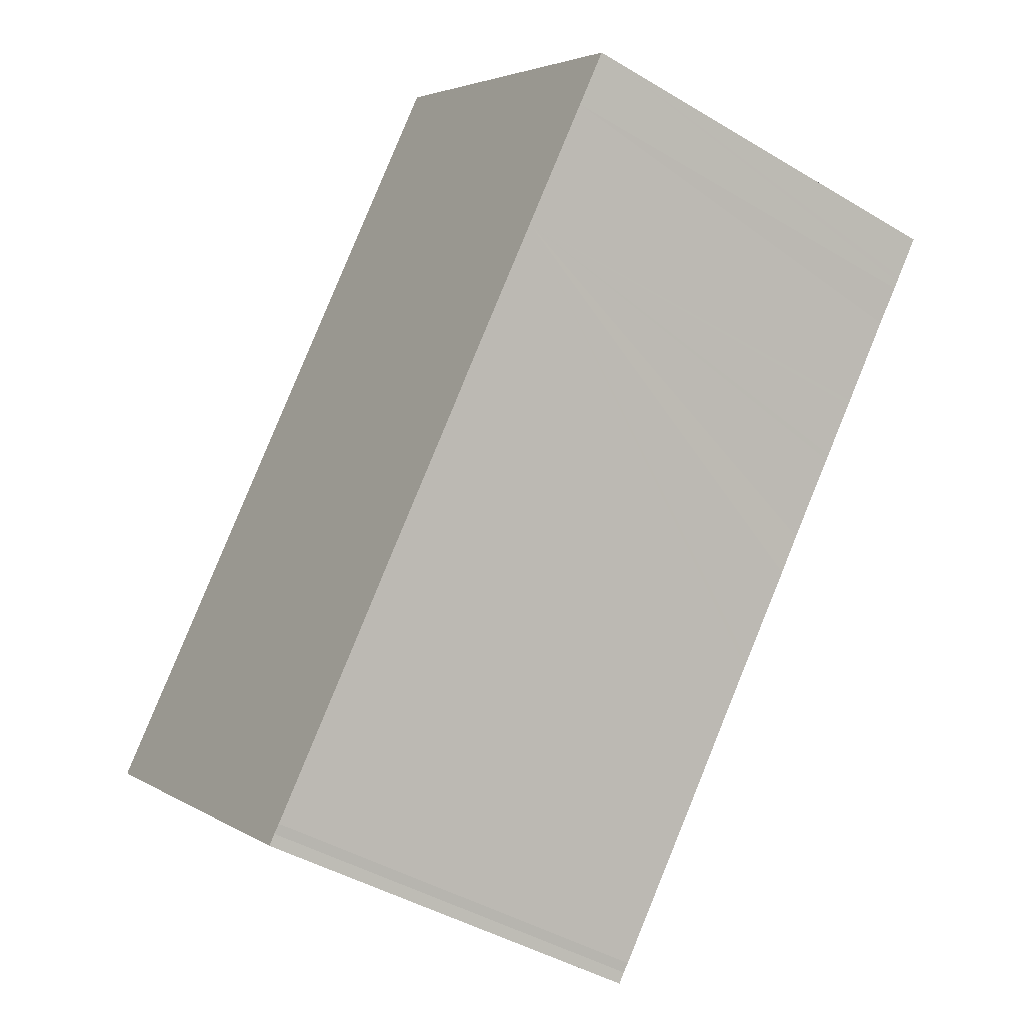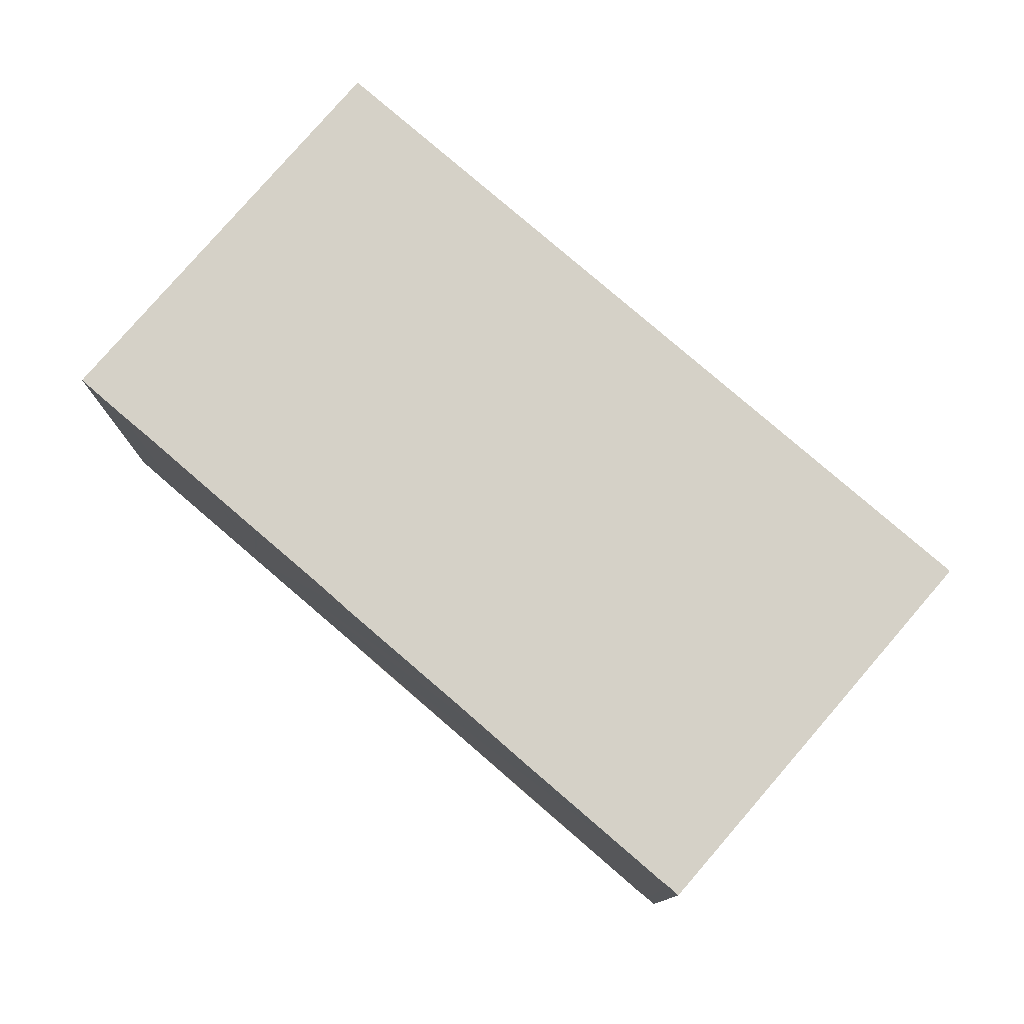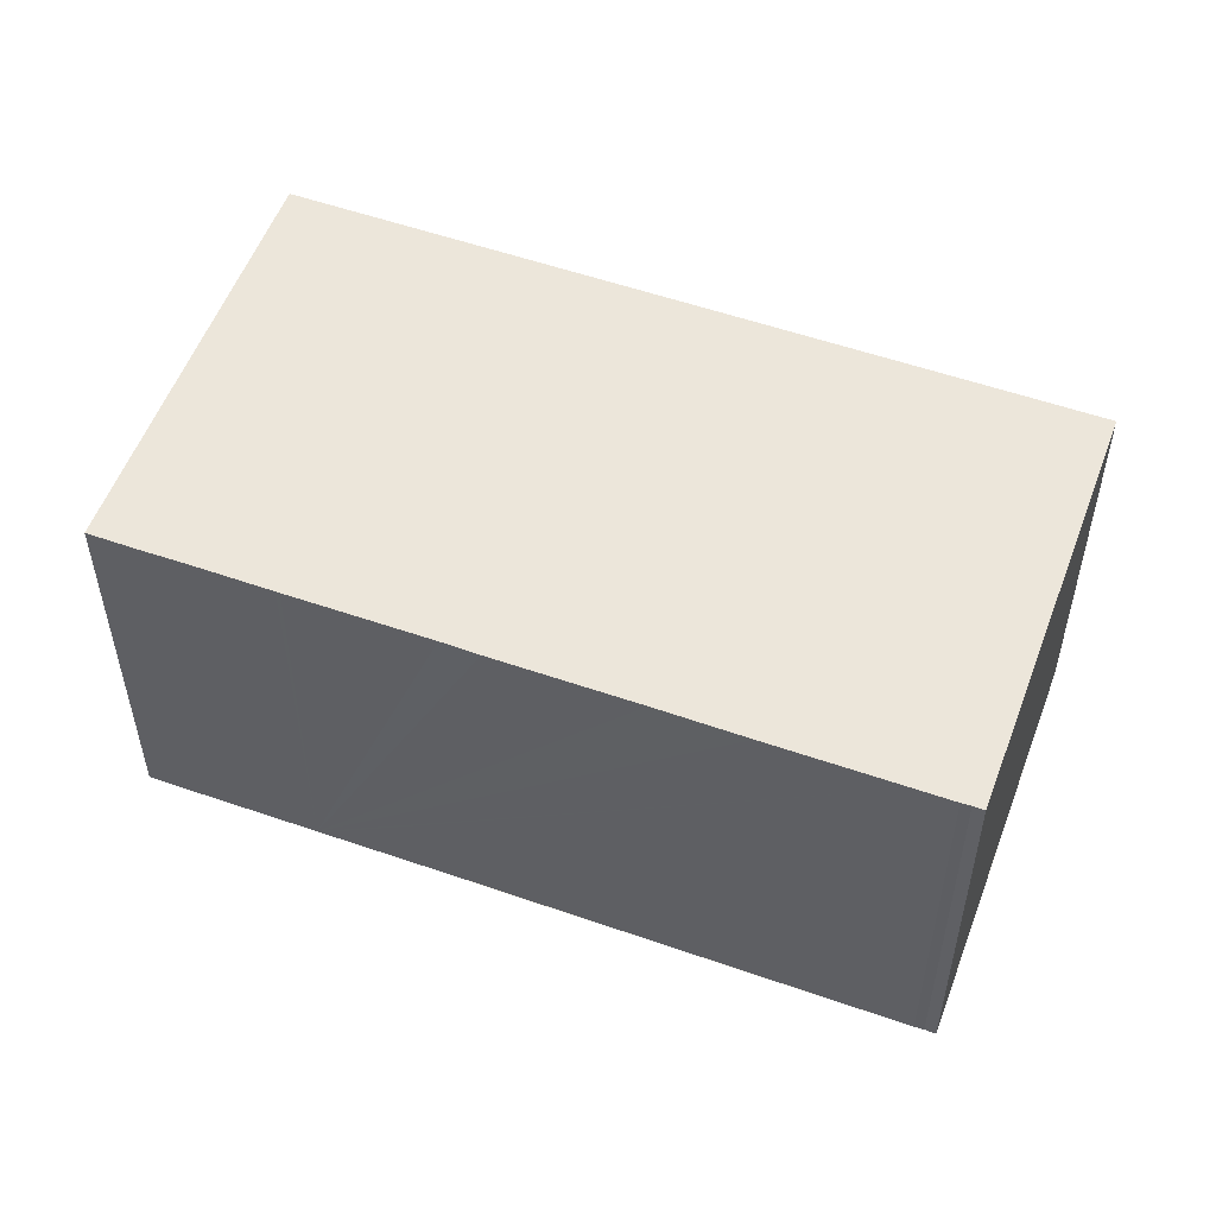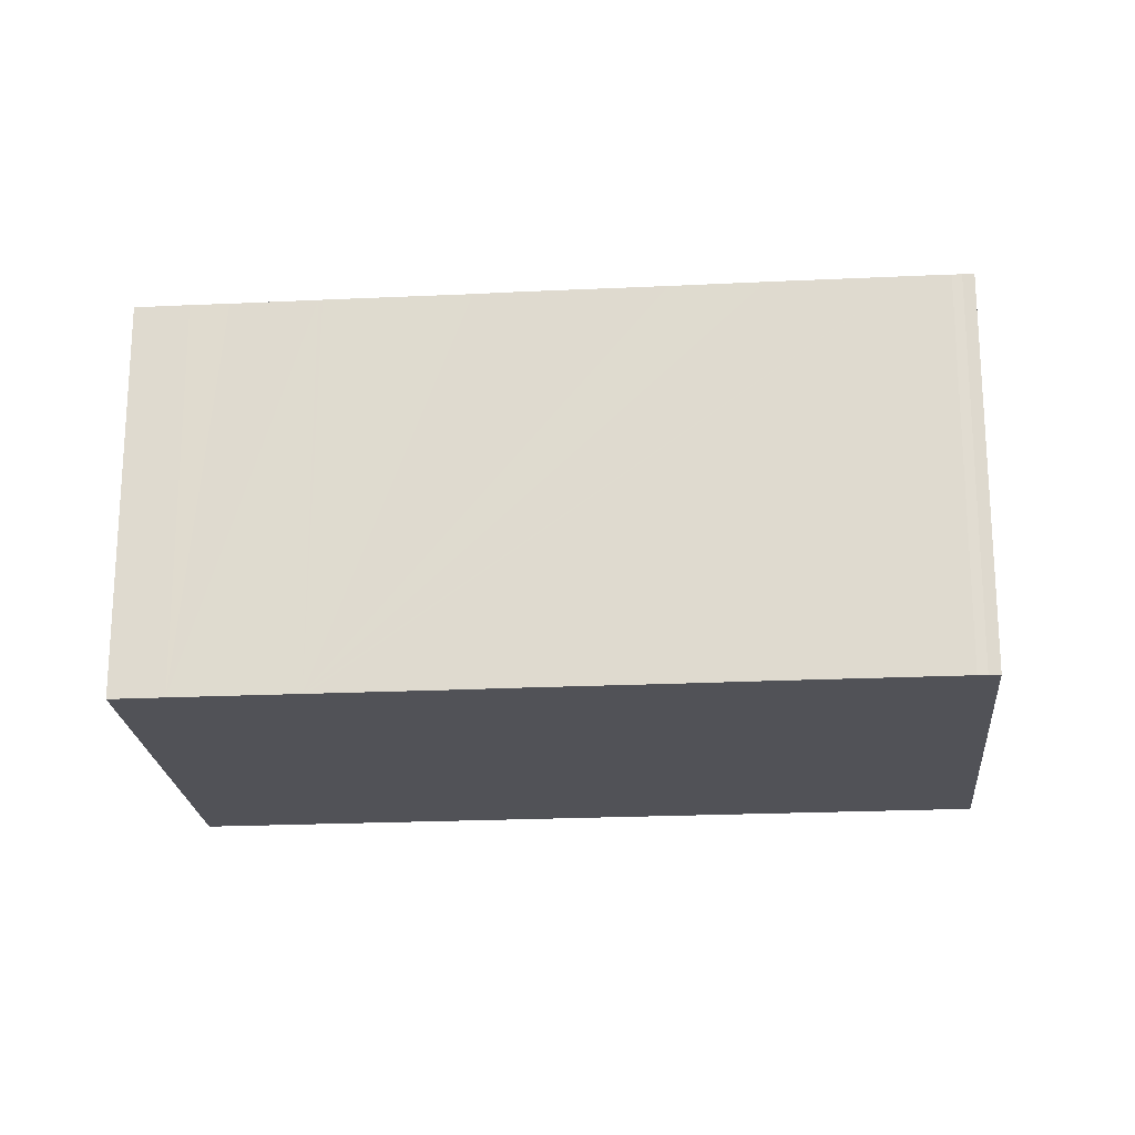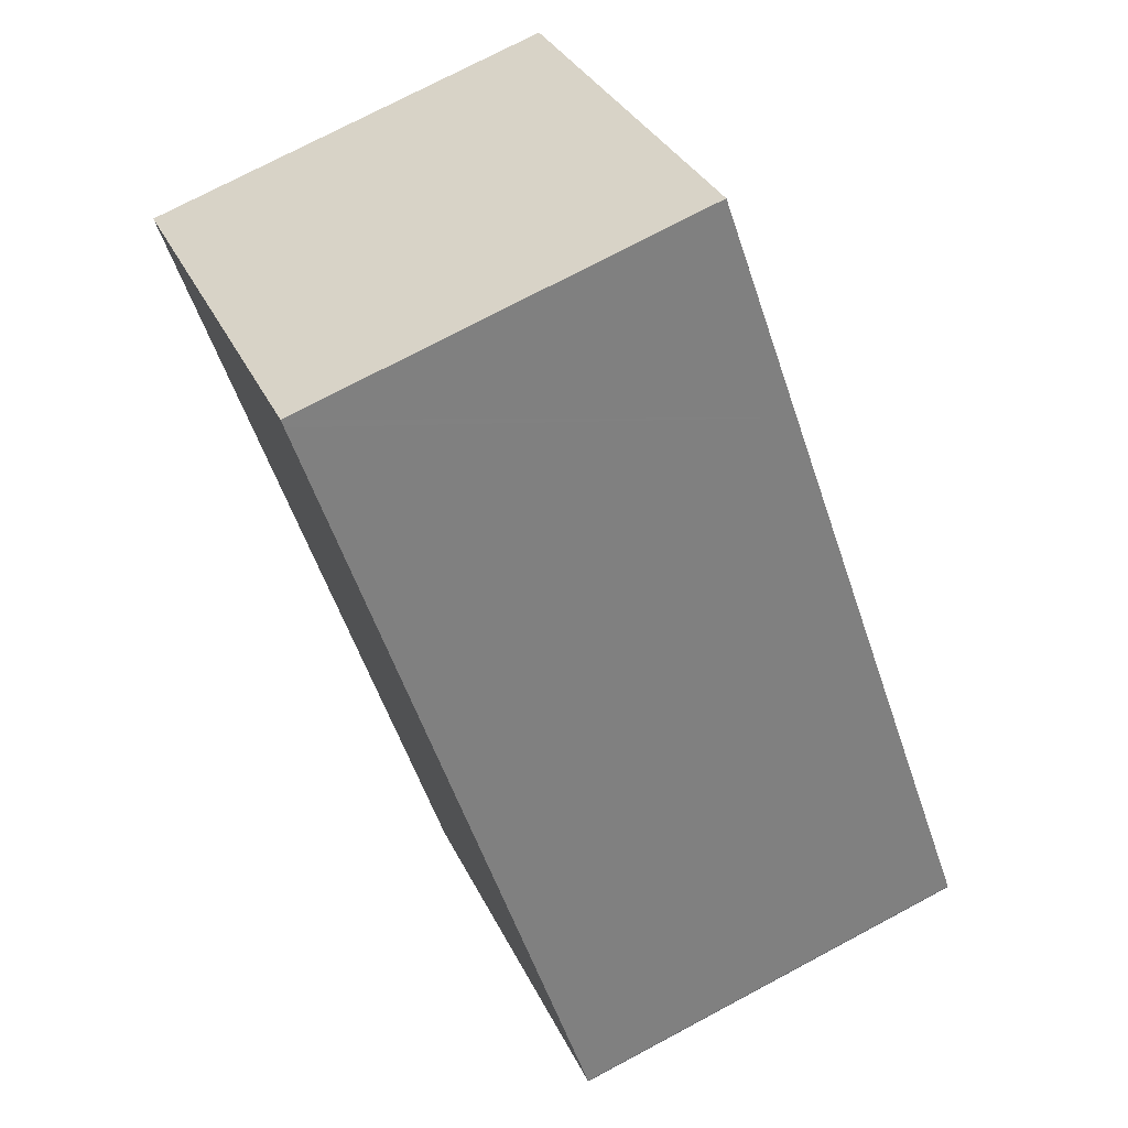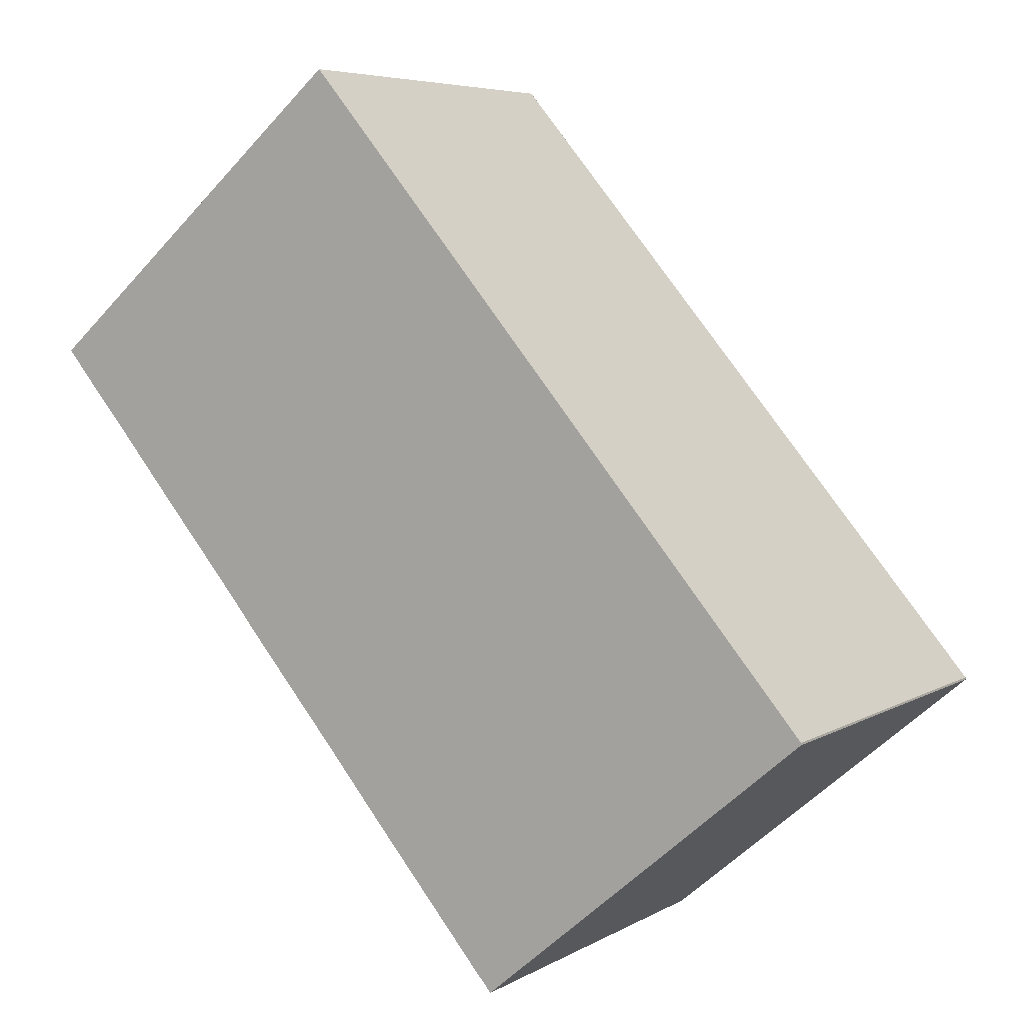
<metadata>
{"format":"obj","ext":"obj","renderer":"f3d","projection":"perspective","resolution":1024,"background":"white","views":[{"elev":-42.9,"azim":54.4,"up":"+Z"},{"elev":78.9,"azim":171.3,"up":"+Y"},{"elev":54.6,"azim":150.8,"up":"+Y"},{"elev":-21.5,"azim":135.4,"up":"+Y"},{"elev":74.4,"azim":-118.0,"up":"+Z"},{"elev":5.9,"azim":-148.3,"up":"+Z"}]}
</metadata>
<code>
v  0.009 9.65 0.049
v  3.384 9.65 -2.894
v  0 9.65 5.909e-16
v  2.518 9.65 2.986
v  7.895 9.65 -6.742
v  2.804 9.65 3.321
v  5.843 9.65 6.879
v  8.07 9.65 -6.524
v  8.235 9.65 -6.351
v  8.834 9.65 -5.65
v  9.532 9.65 -4.835
v  10.98 9.65 -3.141
v  6.105 9.65 7.186
v  9.142 9.65 10.74
v  12.42 9.65 -1.438
v  13.03 9.65 -0.73
v  13.15 9.65 -0.585
v  13.24 9.65 -0.488
v  14.52 9.65 1.01
v  9.455 9.65 11.11
v  12.51 9.65 14.69
v  14.75 9.65 1.279
v  15.36 9.65 2.007
v  16.68 9.65 3.552
v  12.64 9.65 14.83
v  16.77 9.65 3.655
v  19.07 9.65 6.344
v  20.55 9.65 8.066
v  17.71 9.65 4.751
v  17.65 9.65 4.674
v  19.81 9.65 7.195
v  19.69 9.65 7.052
v  19.9 9.65 7.297
v  7.895 4.128e-16 -6.742
v  0 0 0
v  3.384 1.772e-16 -2.894
v  0.009 -3e-18 0.049
v  2.518 -1.828e-16 2.986
v  2.804 -2.034e-16 3.321
v  5.843 -4.212e-16 6.879
v  6.105 -4.4e-16 7.186
v  9.142 -6.577e-16 10.74
v  9.455 -6.801e-16 11.11
v  12.64 -9.083e-16 14.83
v  12.51 -8.994e-16 14.69
v  20.55 -4.939e-16 8.066
v  8.07 3.995e-16 -6.524
v  19.81 -4.406e-16 7.195
v  19.69 -4.318e-16 7.052
v  19.9 -4.468e-16 7.297
v  17.71 -2.909e-16 4.751
v  19.07 -3.885e-16 6.344
v  17.65 -2.862e-16 4.674
v  16.77 -2.238e-16 3.655
v  16.68 -2.175e-16 3.552
v  15.36 -1.229e-16 2.007
v  8.235 3.889e-16 -6.351
v  12.42 8.805e-17 -1.438
v  13.15 3.582e-17 -0.585
v  14.75 -7.832e-17 1.279
v  14.52 -6.184e-17 1.01
v  13.24 2.988e-17 -0.488
v  13.03 4.47e-17 -0.73
v  8.834 3.46e-16 -5.65
v  9.532 2.961e-16 -4.835
v  10.98 1.923e-16 -3.141
g defaultobject
f 1 2 3
f 2 1 4
f 2 4 5
f 5 4 6
f 5 6 7
f 5 7 8
f 8 7 9
f 9 7 10
f 10 7 11
f 11 7 12
f 12 7 13
f 12 13 14
f 12 14 15
f 15 14 16
f 16 14 17
f 17 14 18
f 18 14 19
f 19 14 20
f 19 20 21
f 19 21 22
f 22 21 23
f 23 21 24
f 24 21 25
f 24 25 26
f 26 25 27
f 27 25 28
f 26 27 29
f 26 29 30
f 27 28 31
f 27 31 32
f 31 28 33
f 34 2 5
f 2 34 3
f 3 34 35
f 35 34 36
f 35 1 3
f 1 35 37
f 37 4 1
f 4 37 6
f 6 37 7
f 7 37 38
f 7 38 13
f 13 38 14
f 14 38 39
f 14 39 40
f 14 40 20
f 20 40 21
f 21 40 41
f 21 41 42
f 21 42 25
f 25 42 43
f 25 43 44
f 44 43 45
f 44 28 25
f 28 44 46
f 47 5 8
f 5 47 34
f 46 33 28
f 33 46 31
f 31 46 32
f 32 46 48
f 32 48 49
f 48 46 50
f 49 27 32
f 27 49 29
f 29 49 51
f 51 49 52
f 51 30 29
f 30 51 26
f 26 51 24
f 24 51 23
f 23 51 22
f 22 51 19
f 19 51 18
f 18 51 17
f 17 51 16
f 16 51 15
f 15 51 12
f 12 51 11
f 11 51 10
f 10 51 53
f 10 53 54
f 10 54 9
f 9 54 55
f 9 55 56
f 9 56 57
f 57 56 58
f 58 56 59
f 59 56 60
f 59 60 61
f 59 61 62
f 58 59 63
f 57 58 64
f 64 58 65
f 65 58 66
f 57 8 9
f 8 57 47
f 45 46 44
f 46 45 43
f 46 43 42
f 46 42 41
f 46 41 50
f 50 41 48
f 48 41 49
f 49 41 52
f 52 41 51
f 51 41 40
f 51 40 53
f 53 40 54
f 54 40 39
f 54 39 55
f 55 39 56
f 56 39 60
f 60 39 61
f 61 39 62
f 62 39 38
f 62 38 37
f 62 37 59
f 59 37 63
f 63 37 58
f 58 37 66
f 66 37 35
f 66 35 36
f 66 36 65
f 65 36 47
f 47 36 34
f 65 47 64
f 64 47 57

</code>
